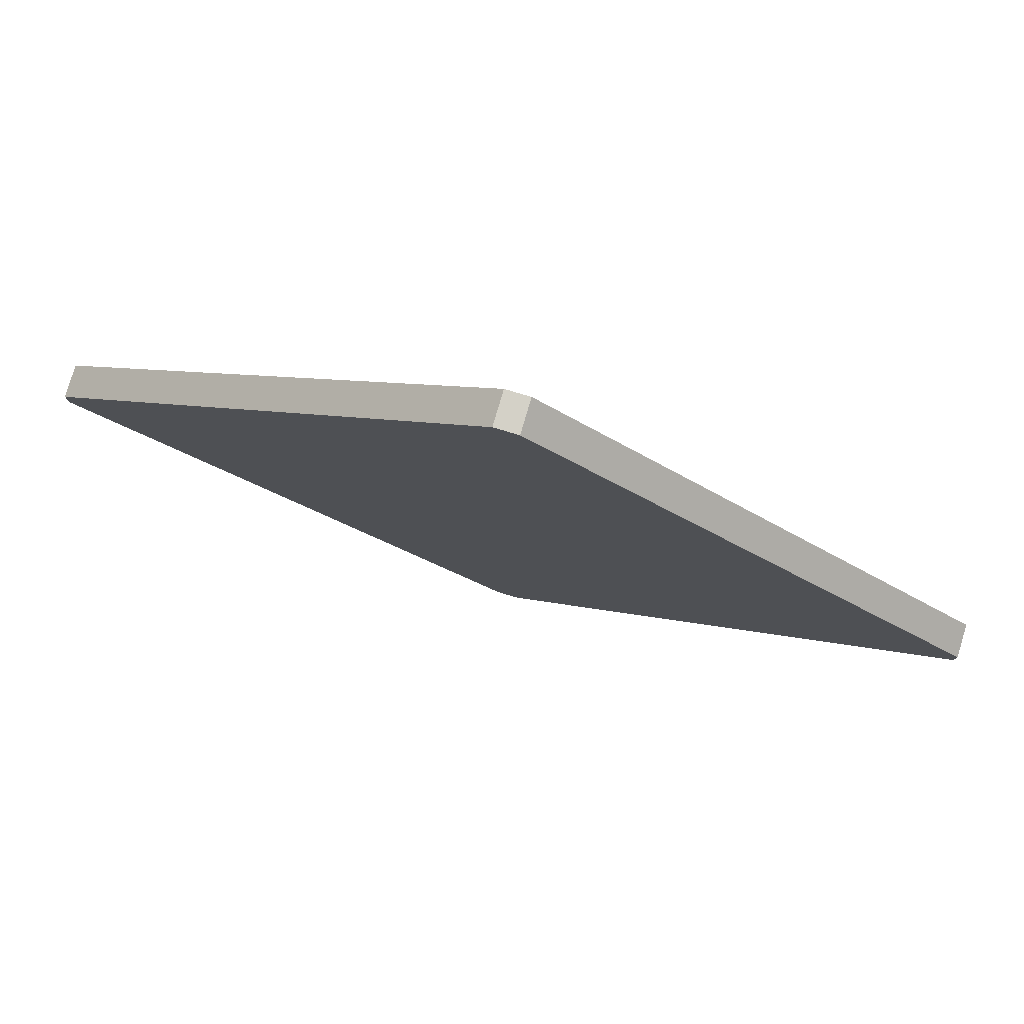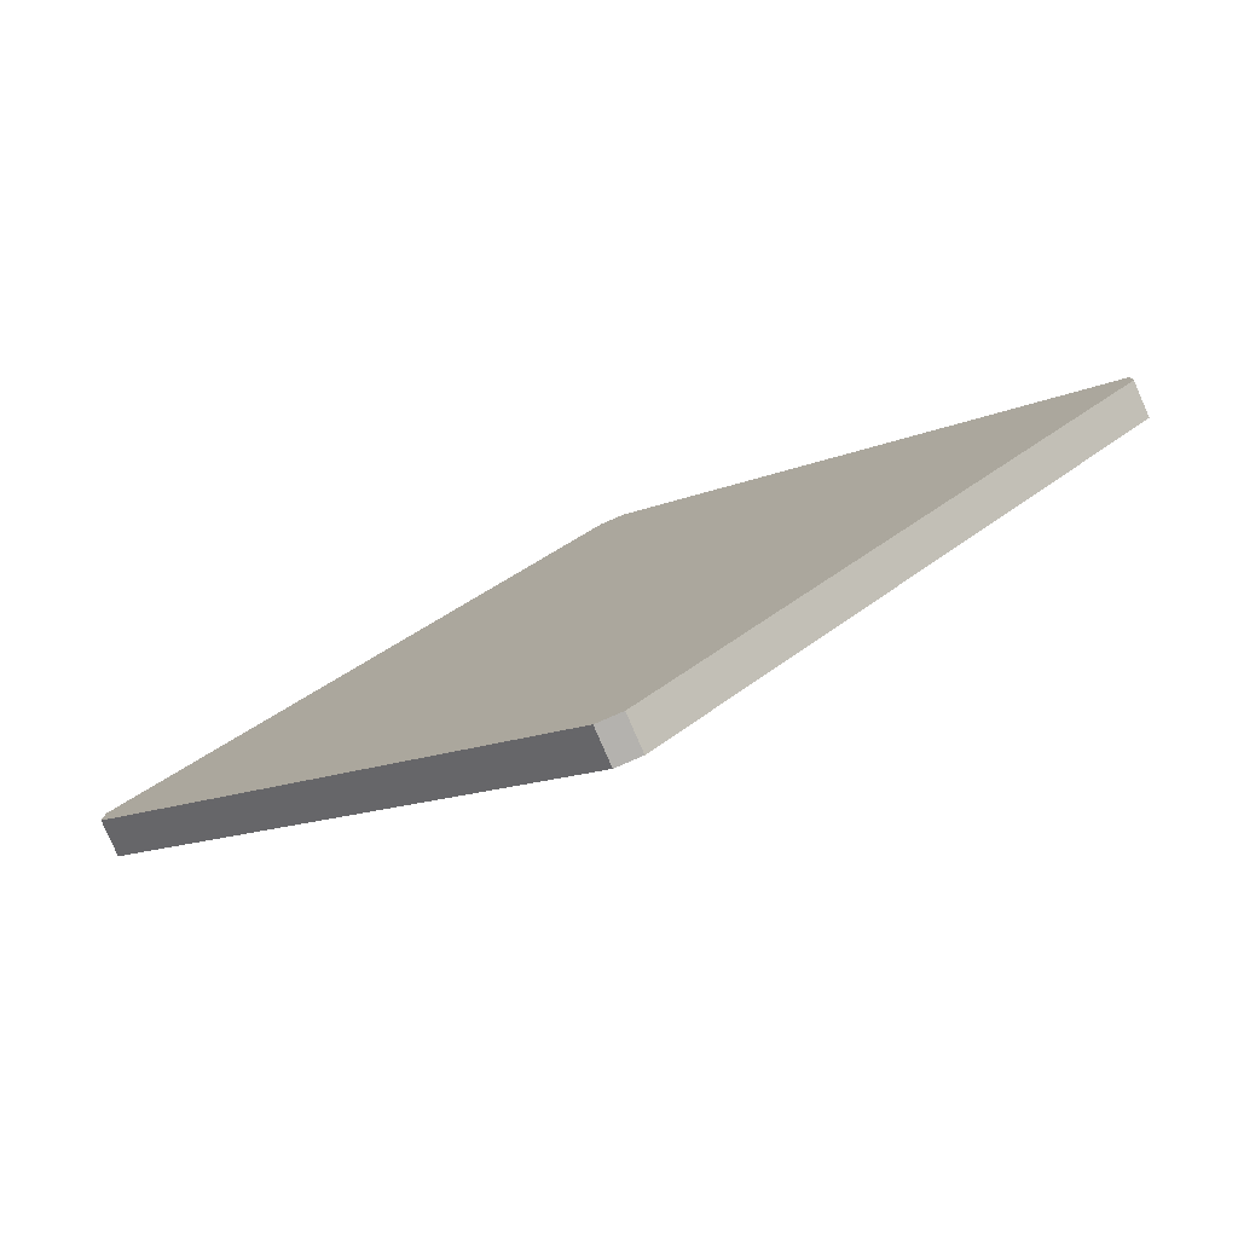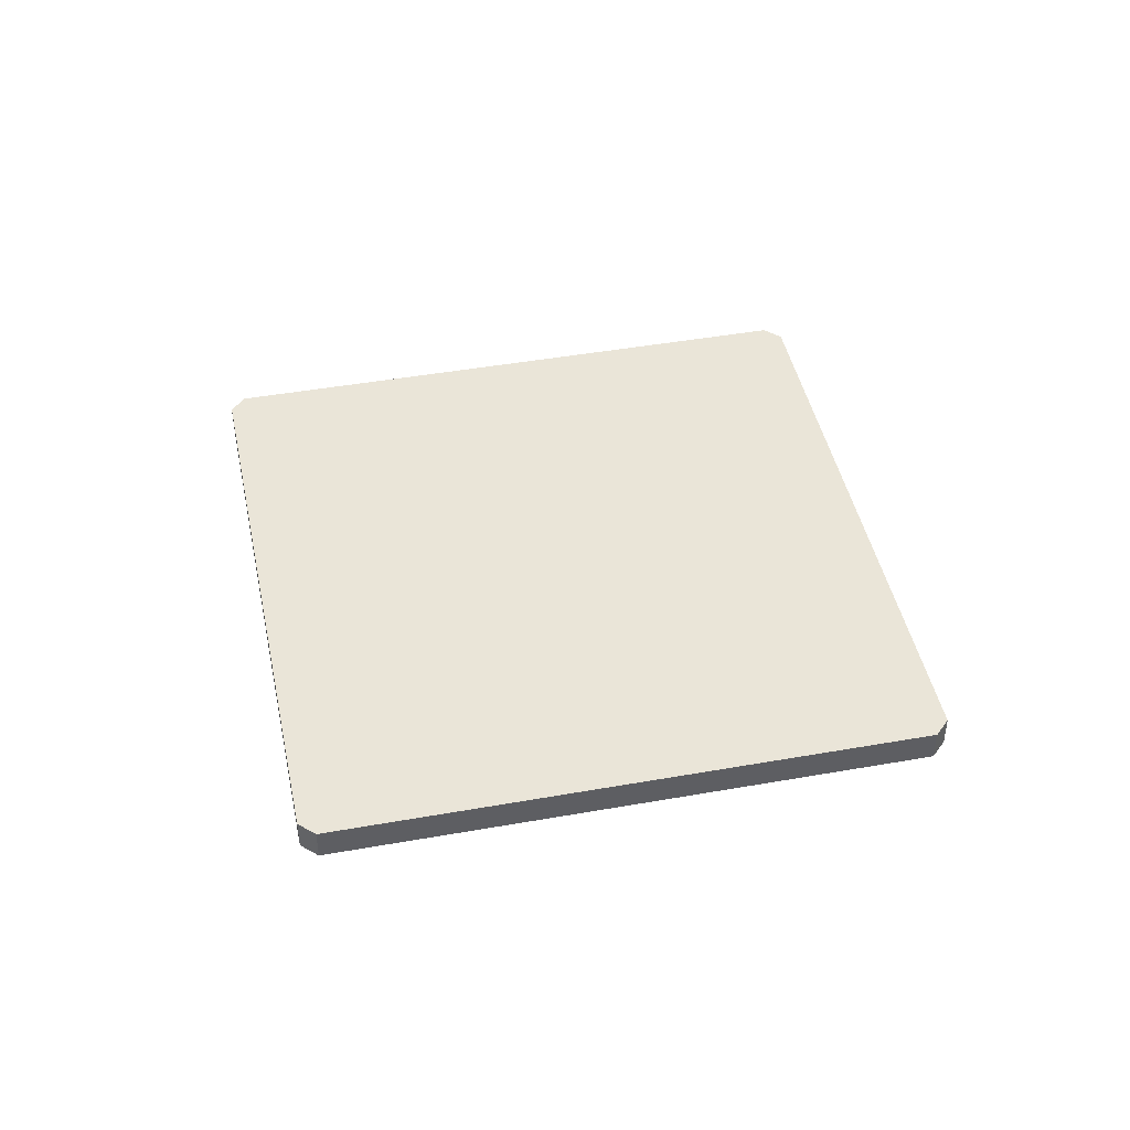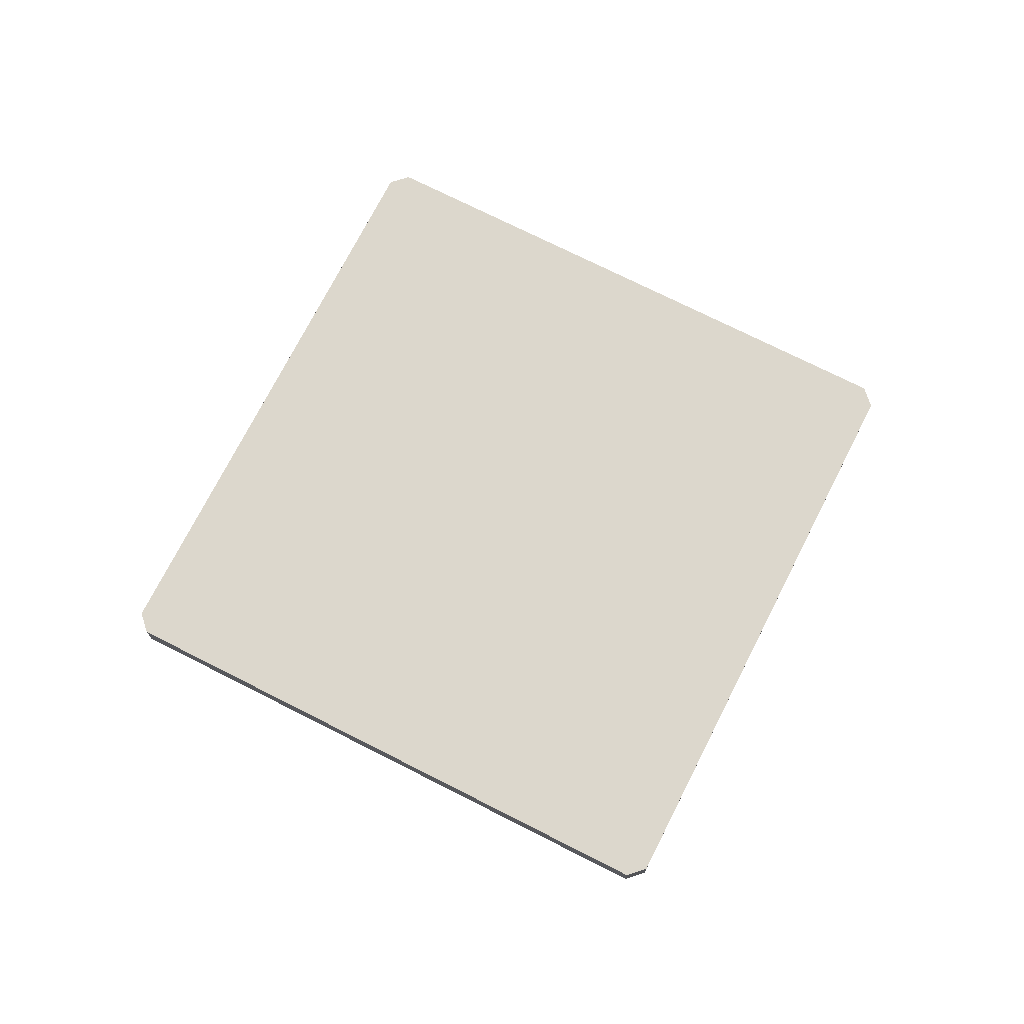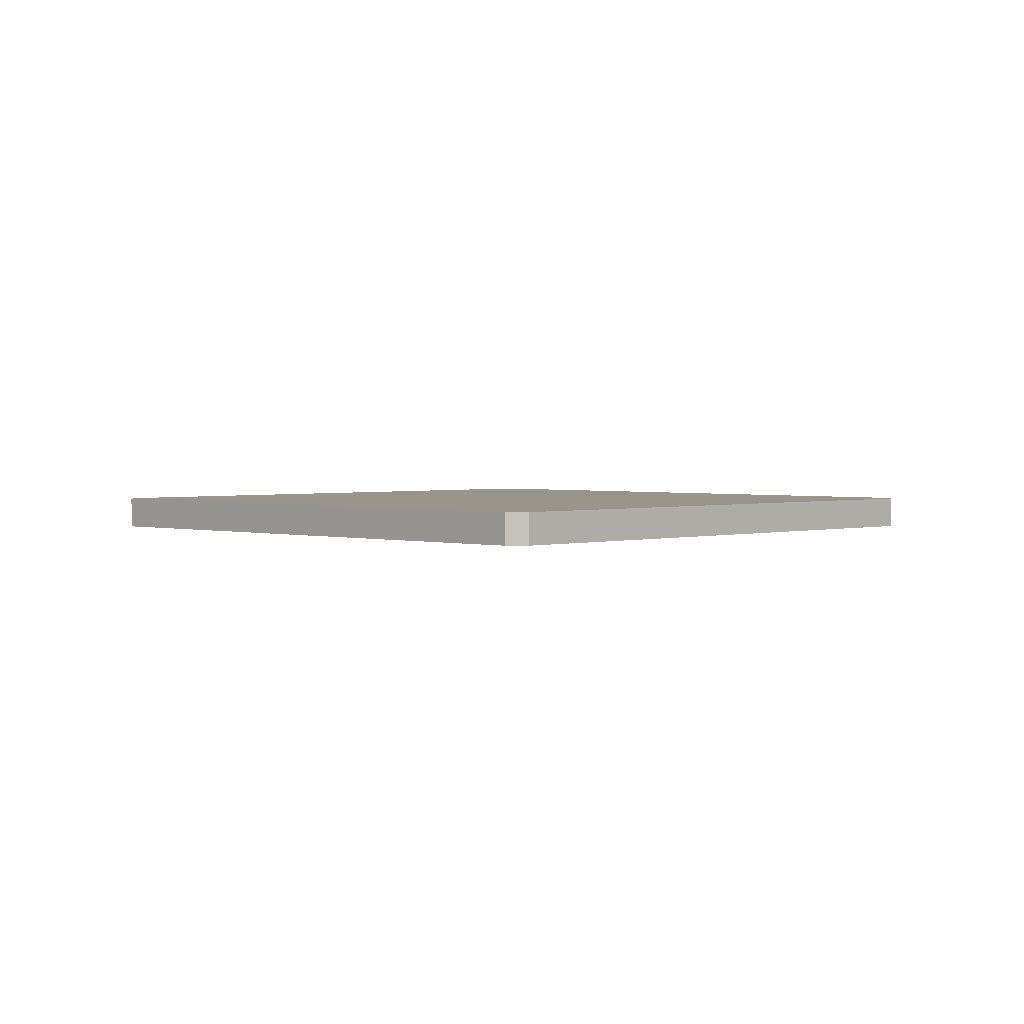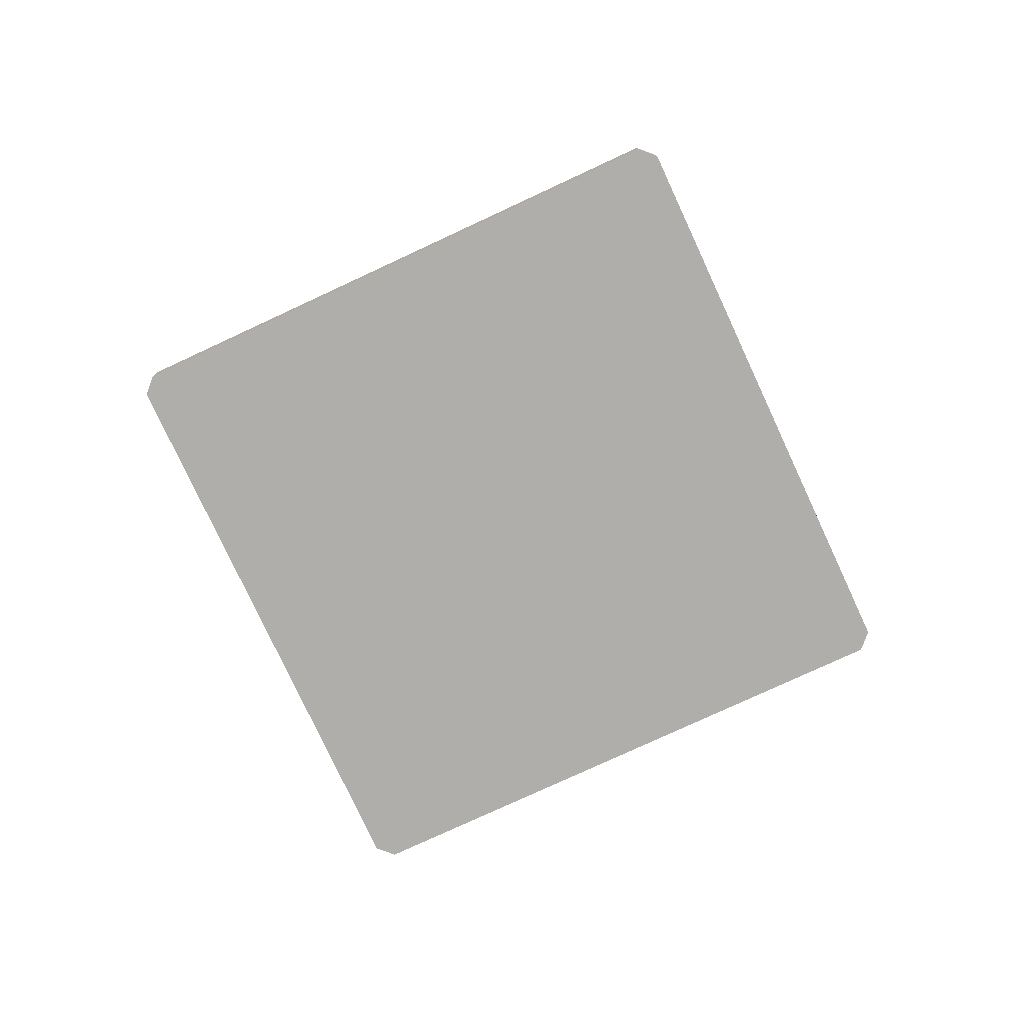
<metadata>
{"format":"obj","ext":"obj","renderer":"f3d","projection":"perspective","resolution":1024,"background":"white","views":[{"elev":79.8,"azim":16.5,"up":"+Y"},{"elev":-79.8,"azim":-156.6,"up":"+Y"},{"elev":44.6,"azim":-56.7,"up":"+Z"},{"elev":72.8,"azim":-18.1,"up":"+Z"},{"elev":2.1,"azim":-90.6,"up":"+Z"},{"elev":-77.7,"azim":-110.1,"up":"+Z"}]}
</metadata>
<code>
v -0.00793 0.3093 0.02245
v 0.00793 0.3093 0.02245
v -0.00793 0.3093 0
v 0.00793 0.3093 0
v 0.3093 0.00793 0.02245
v 0.3093 -0.00793 0.02245
v 0.3093 -0.00793 0
v 0.3093 0.00793 0
v -0.3093 -0.00793 0.02245
v -0.3093 0.00793 0.02245
v -0.3093 0.00793 0
v -0.3093 -0.00793 0
v 0.00793 -0.3093 0.02245
v -0.00793 -0.3093 0.02245
v -0.00793 -0.3093 0
v 0.00793 -0.3093 0
v 0 0.3014 0.02245
v -0.3014 0 0.02245
v 0.3014 -0 0.02245
v 0 -0.3014 0.02245
v 0 0.3014 0
v 0.3014 0 0
v 0 -0.3014 0
v -0.3014 0 0
f 4 2 5 8
f 9 12 15 14
f 13 16 7 6
f 11 10 1 3
f 3 21 24 11
f 5 19 6
f 1 2 4 3
f 5 6 7 8
f 9 10 11 12
f 13 14 15 16
f 20 14 13
f 19 20 13 6
f 1 17 2
f 10 18 17 1
f 10 9 18
f 2 17 19 5
f 17 18 20 19
f 18 9 14 20
f 23 24 21 22
f 16 23 22 7
f 3 4 21
f 22 21 4 8
f 7 22 8
f 15 23 16
f 12 24 23 15
f 11 24 12

</code>
